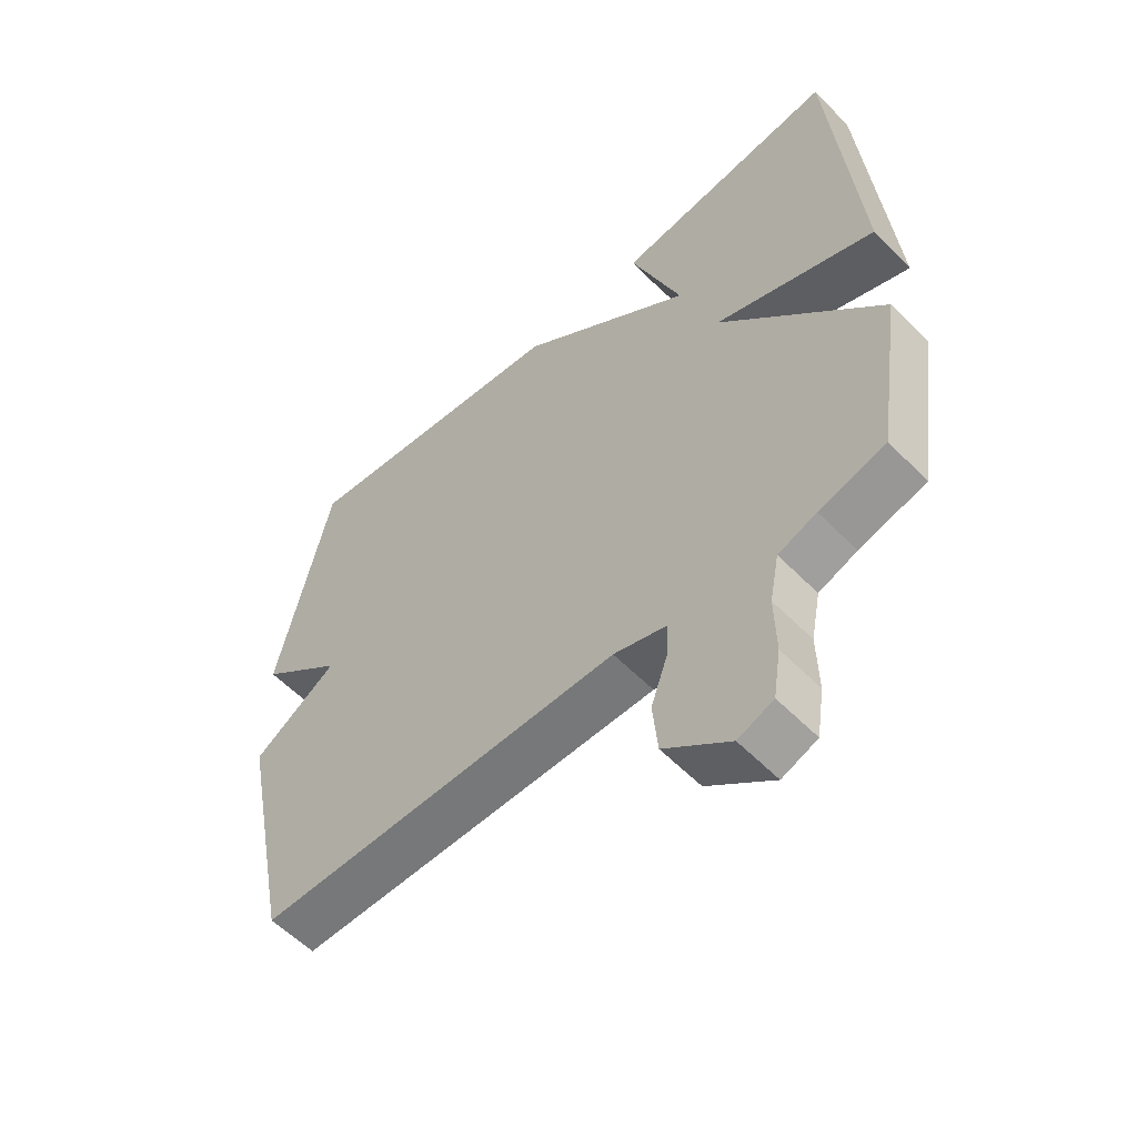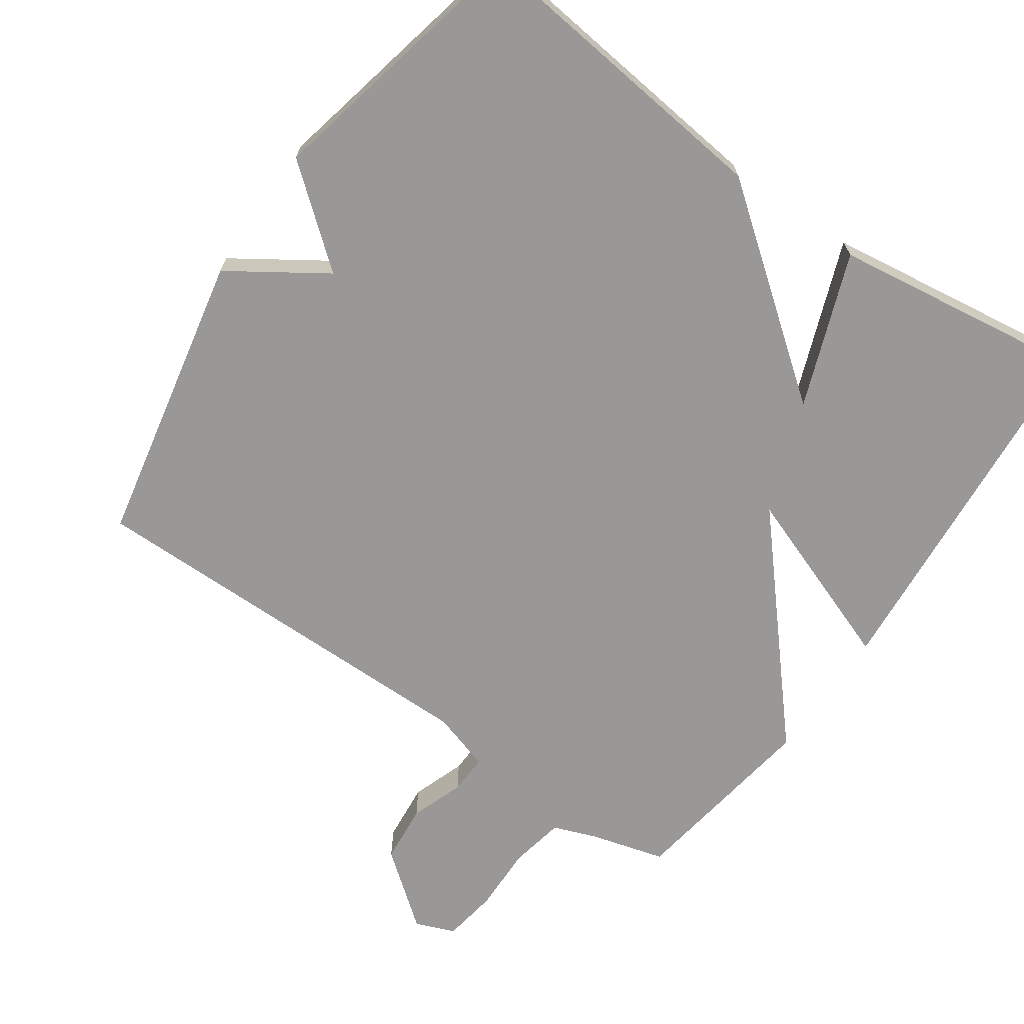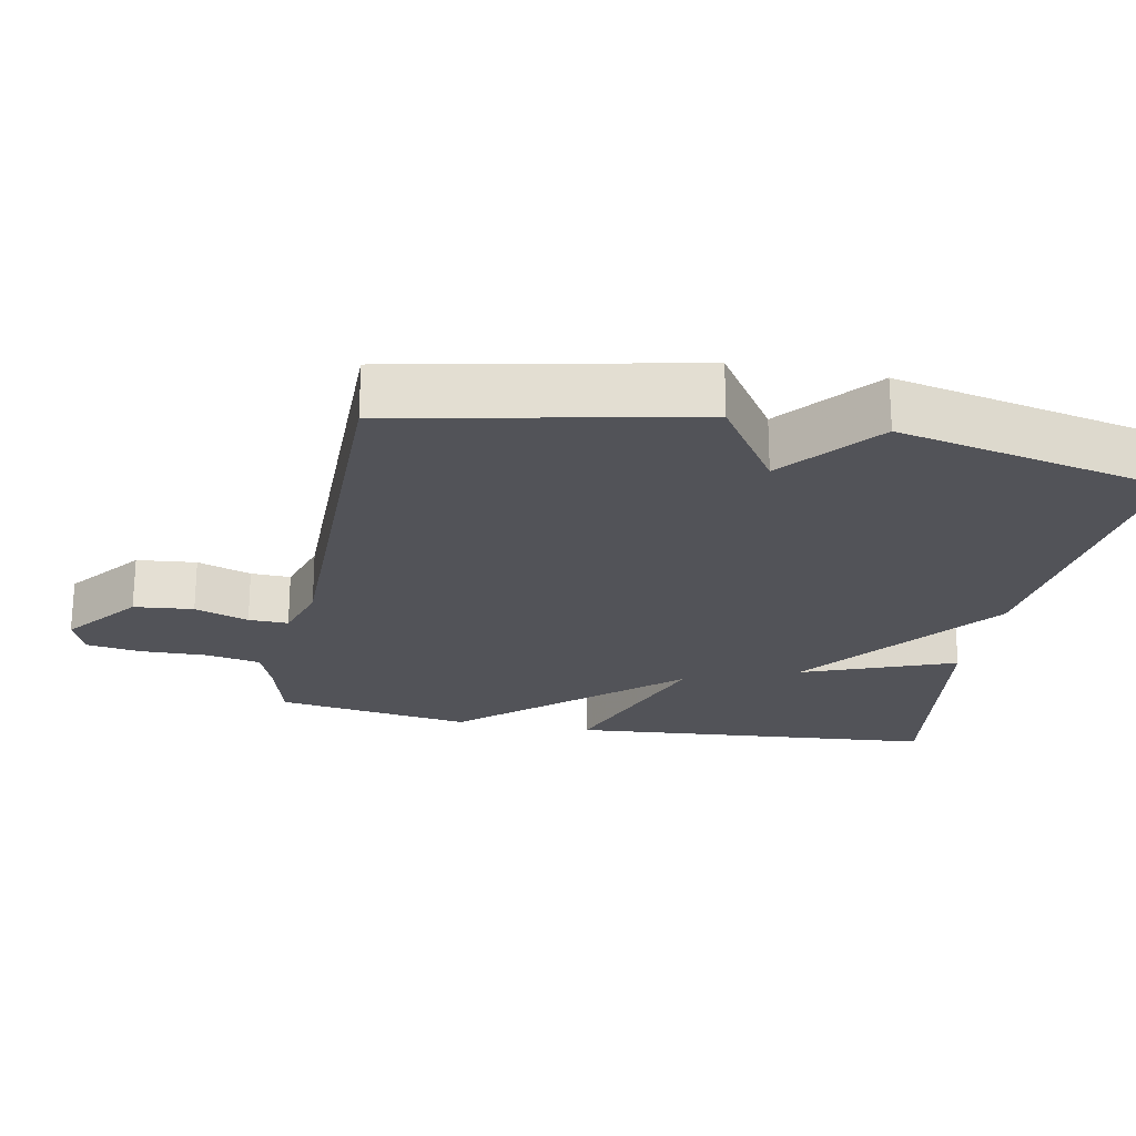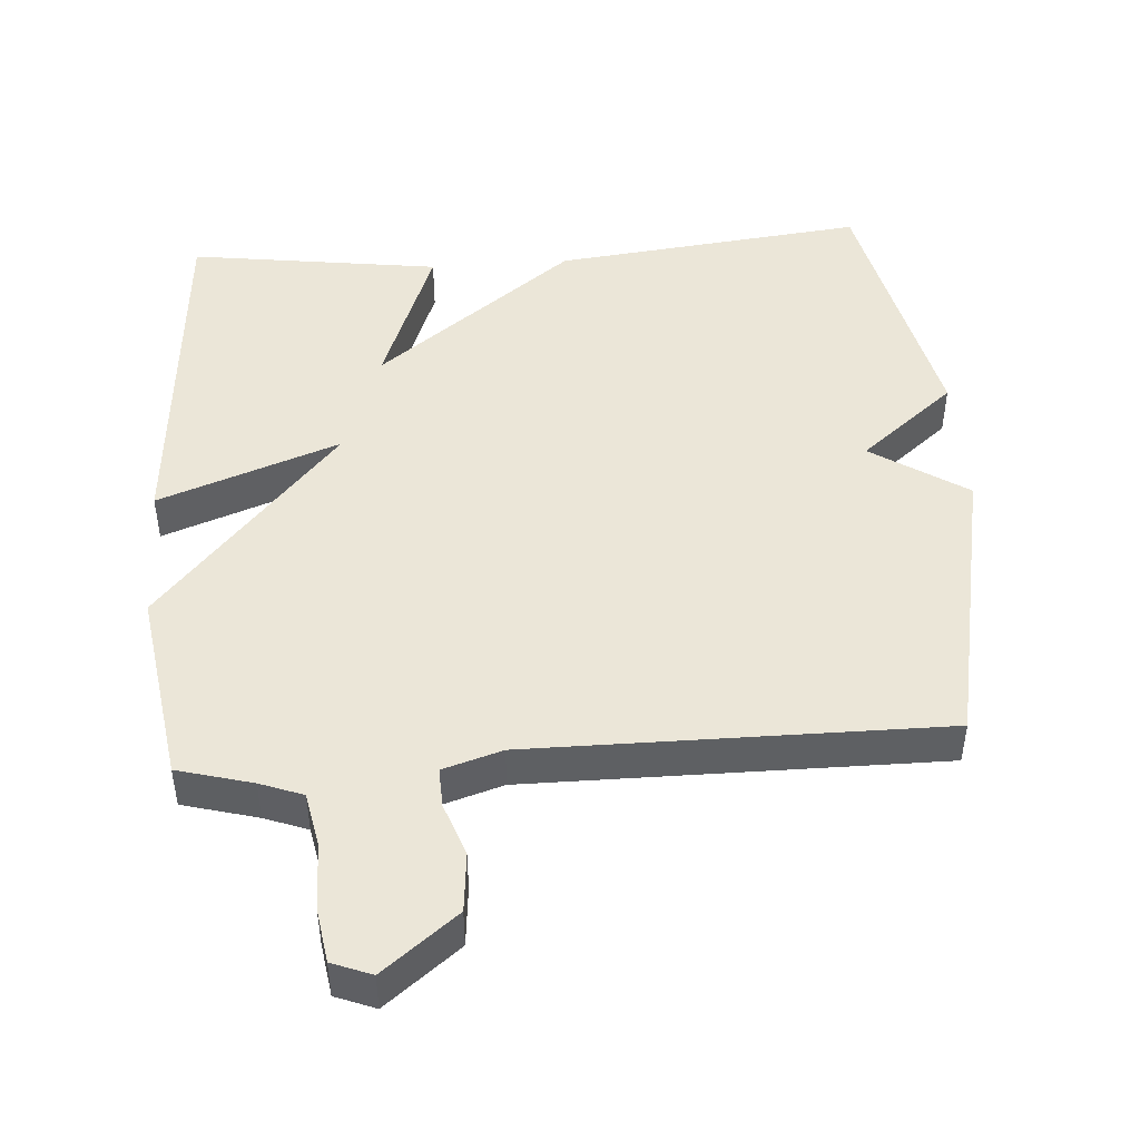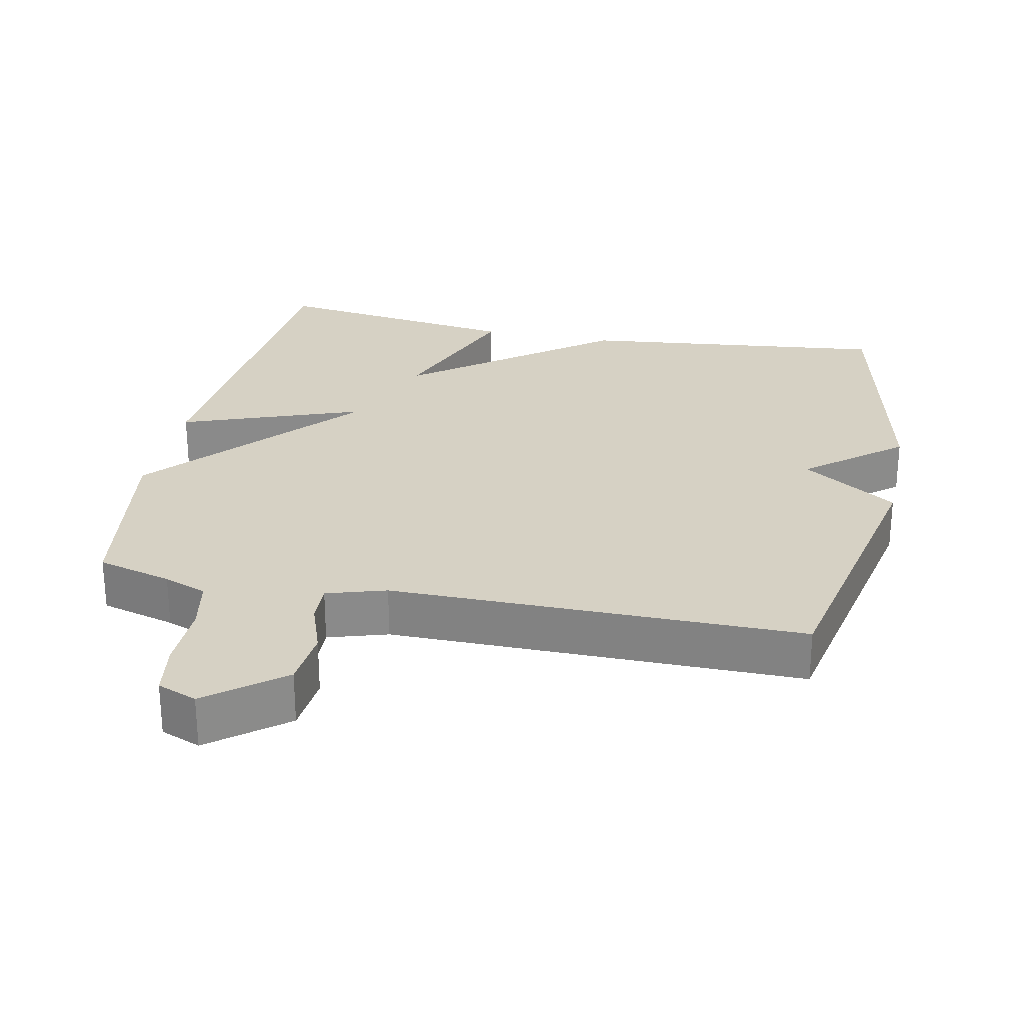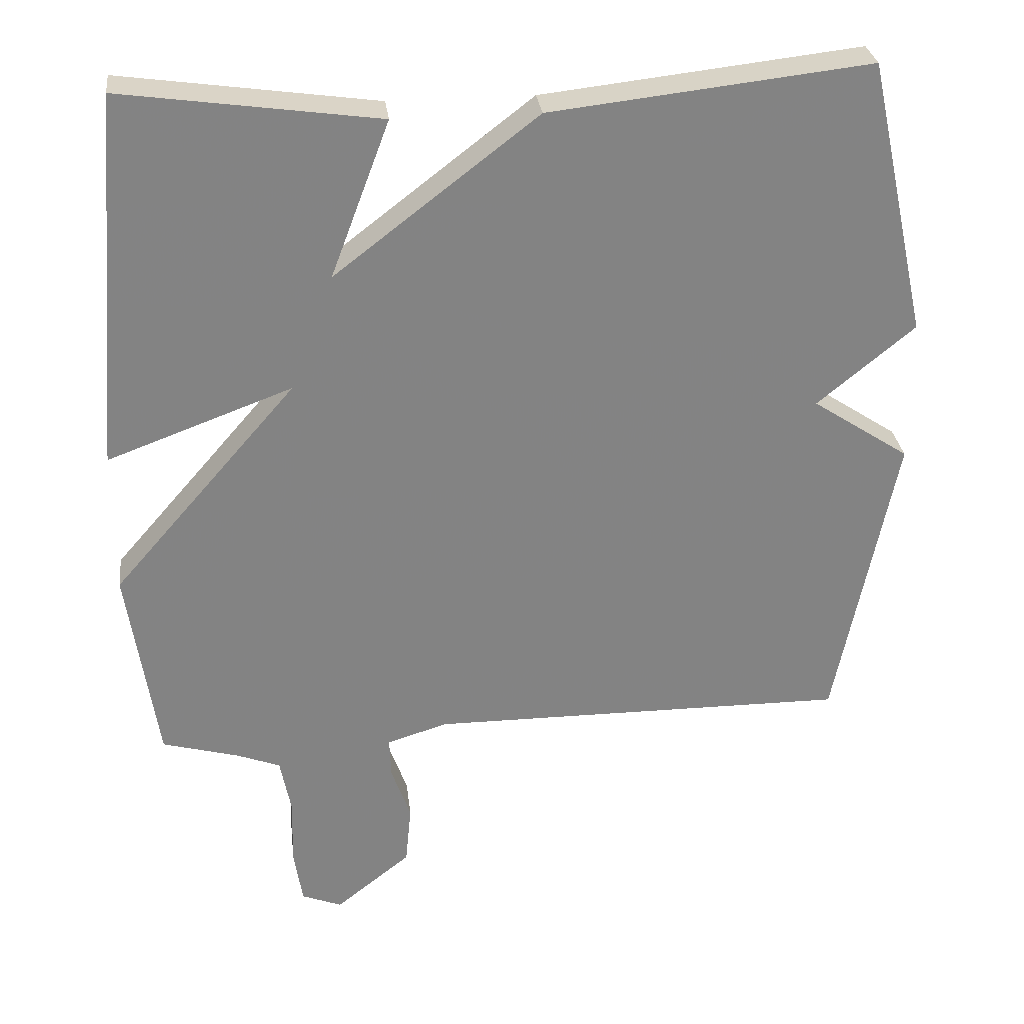
<metadata>
{"format":"obj","ext":"obj","renderer":"f3d","projection":"perspective","resolution":1024,"background":"white","views":[{"elev":-57.2,"azim":43.6,"up":"+Z"},{"elev":-68.6,"azim":-34.8,"up":"+Y"},{"elev":-22.6,"azim":-100.9,"up":"+Y"},{"elev":46.6,"azim":175.9,"up":"+Y"},{"elev":26.9,"azim":-168.3,"up":"+Y"},{"elev":29.3,"azim":173.2,"up":"+Z"}]}
</metadata>
<code>
v -0.5 0.07 0.5
v -0.057 0.07 0.45
v 0.225 0.07 0.233
v 0.143 0.07 0.45
v 0.5 0.07 0.5
v 0.542 0.07 -0.023
v 0.285 0.07 0.072
v 0.542 0.07 -0.223
v 0.5 0.07 -0.5
v 0.394 0.07 -0.529
v 0.333 0.07 -0.552
v 0.318 0.07 -0.629
v 0.32 0.07 -0.724
v 0.308 0.07 -0.801
v 0.252 0.07 -0.823
v 0.147 0.07 -0.74
v 0.139 0.07 -0.656
v 0.166 0.07 -0.58
v 0.168 0.07 -0.524
v 0.084 0.07 -0.498
v -0.5 0.07 -0.5
v -0.584 0.07 -0.084
v -0.449 0.07 0.005
v -0.584 0.07 0.116
v -0.5 0 0.5
v -0.057 0 0.45
v 0.225 0 0.233
v 0.143 0 0.45
v 0.5 0 0.5
v 0.542 0 -0.023
v 0.285 0 0.072
v 0.542 0 -0.223
v 0.5 0 -0.5
v 0.394 0 -0.529
v 0.333 0 -0.552
v 0.318 0 -0.629
v 0.32 0 -0.724
v 0.308 0 -0.801
v 0.252 0 -0.823
v 0.147 0 -0.74
v 0.139 0 -0.656
v 0.166 0 -0.58
v 0.168 0 -0.524
v 0.084 0 -0.498
v -0.5 0 -0.5
v -0.584 0 -0.084
v -0.449 0 0.005
v -0.584 0 0.116
f 1 2 3
f 24 1 3
f 23 24 3
f 22 23 3
f 21 22 3
f 20 21 3
f 19 20 3
f 18 19 3
f 16 17 18
f 15 16 18
f 14 15 18
f 13 14 18
f 12 13 18
f 11 12 18 3
f 10 11 3
f 7 8 9 10
f 7 10 3
f 6 7 3
f 3 4 5 6
f 27 26 25
f 27 25 48
f 27 48 47
f 27 47 46
f 27 46 45
f 27 45 44
f 27 44 43
f 27 43 42
f 42 41 40
f 42 40 39
f 42 39 38
f 42 38 37
f 42 37 36
f 27 42 36 35
f 27 35 34
f 34 33 32 31
f 27 34 31
f 27 31 30
f 30 29 28 27
f 1 25 26 2
f 2 26 27 3
f 3 27 28 4
f 4 28 29 5
f 5 29 30 6
f 6 30 31 7
f 7 31 32 8
f 8 32 33 9
f 9 33 34 10
f 10 34 35 11
f 11 35 36 12
f 12 36 37 13
f 13 37 38 14
f 14 38 39 15
f 15 39 40 16
f 16 40 41 17
f 17 41 42 18
f 18 42 43 19
f 19 43 44 20
f 20 44 45 21
f 21 45 46 22
f 22 46 47 23
f 23 47 48 24
f 24 48 25 1

</code>
